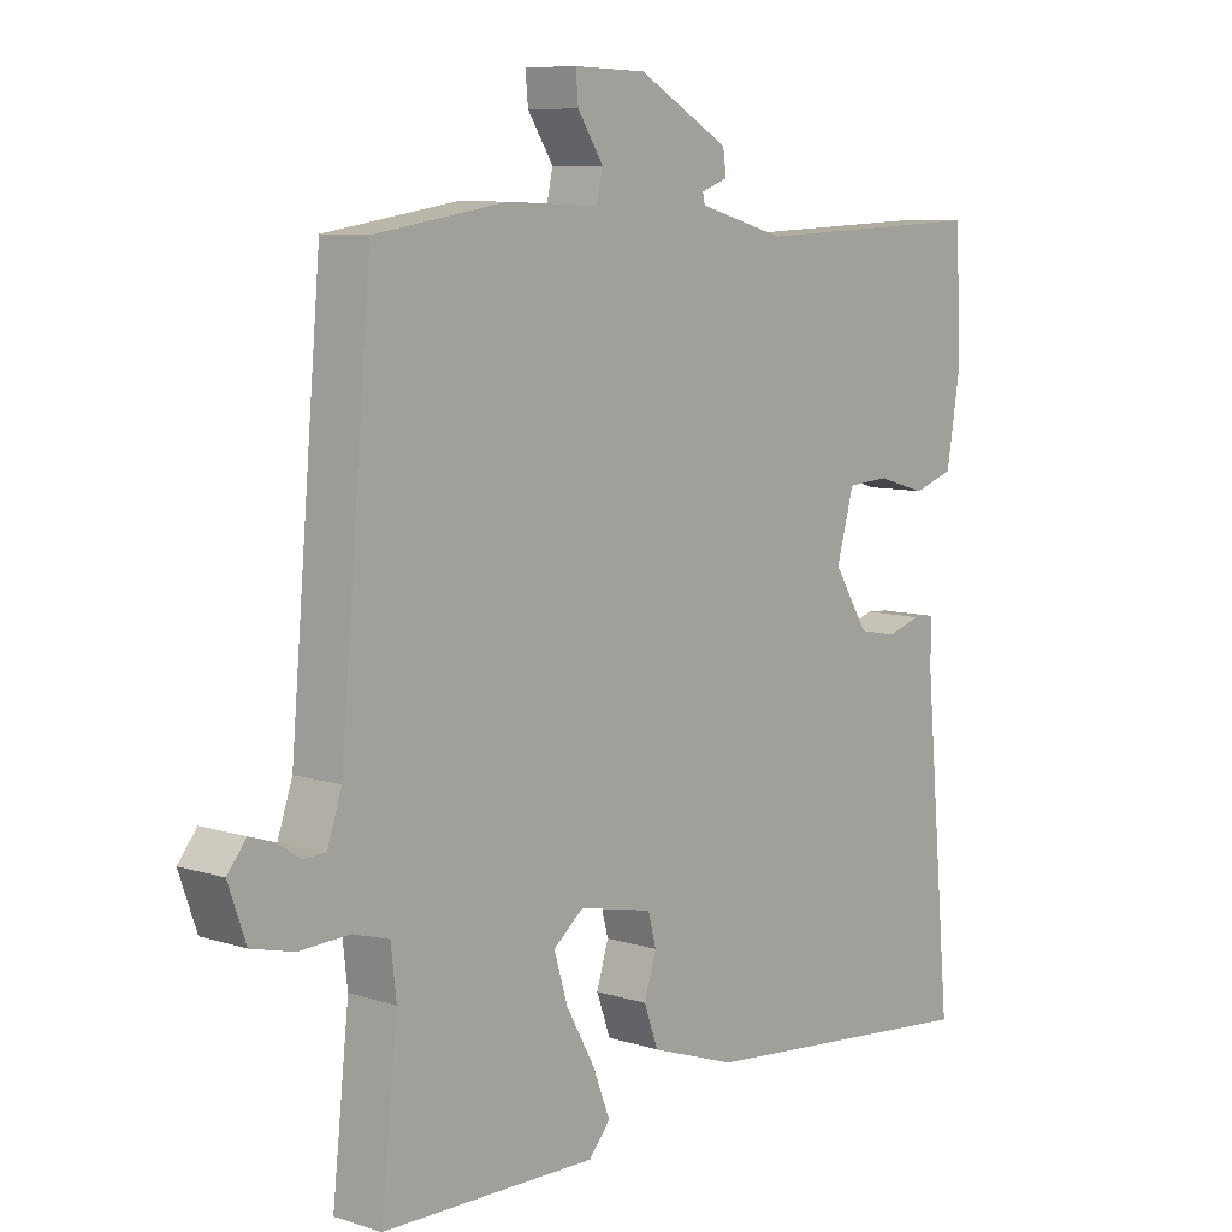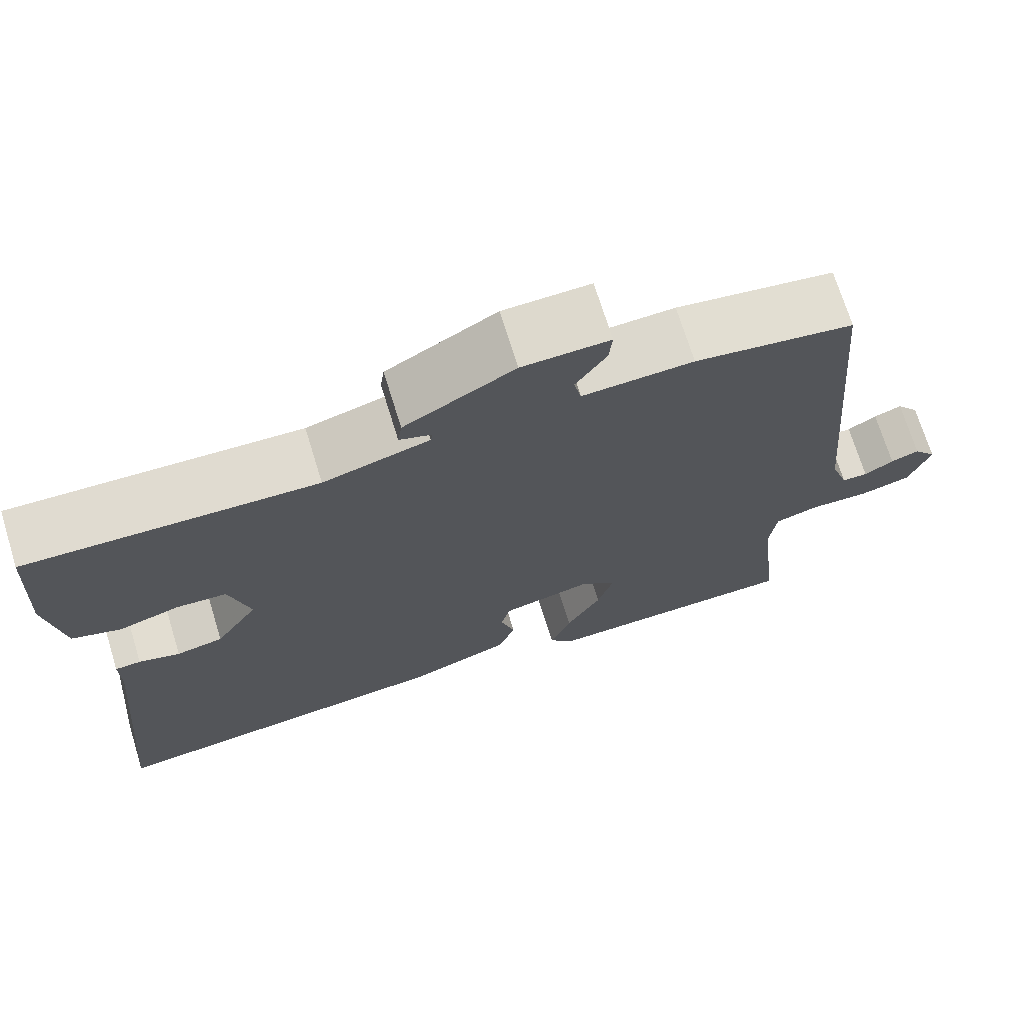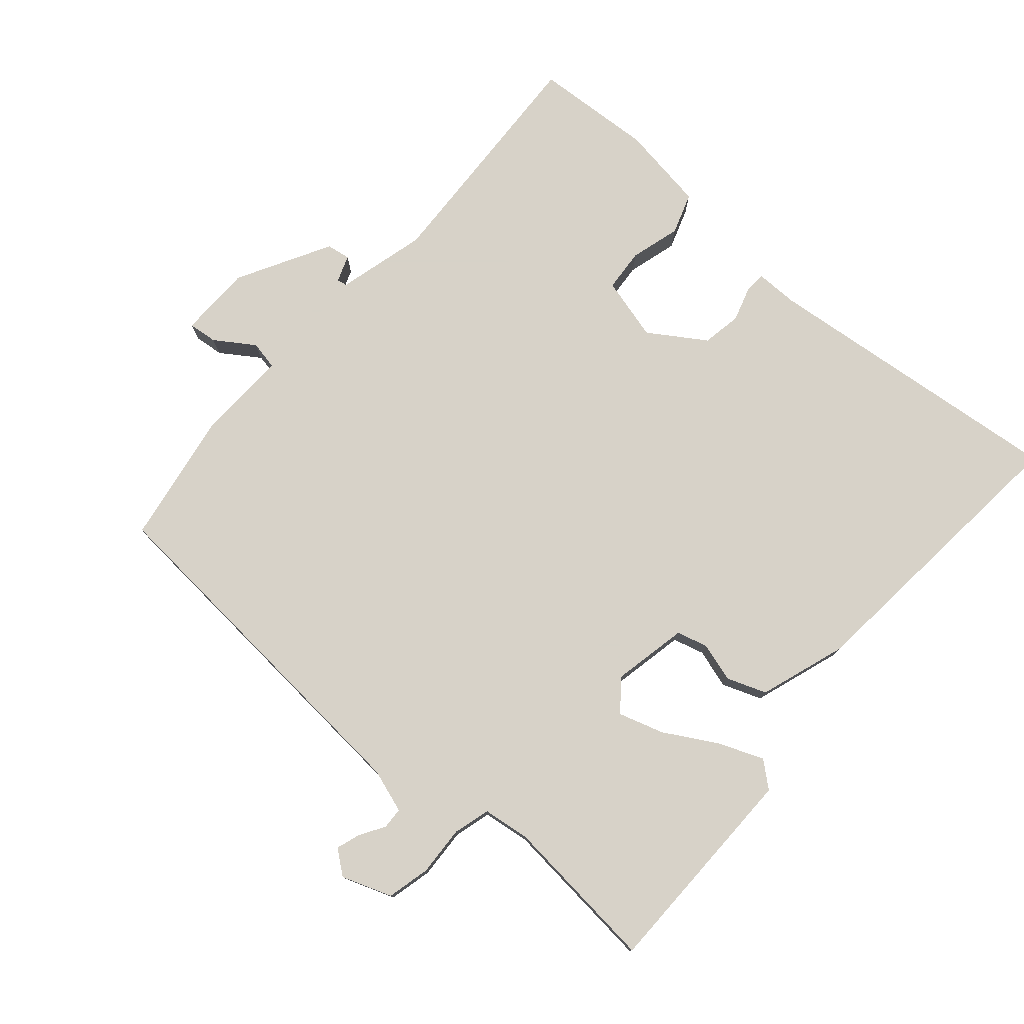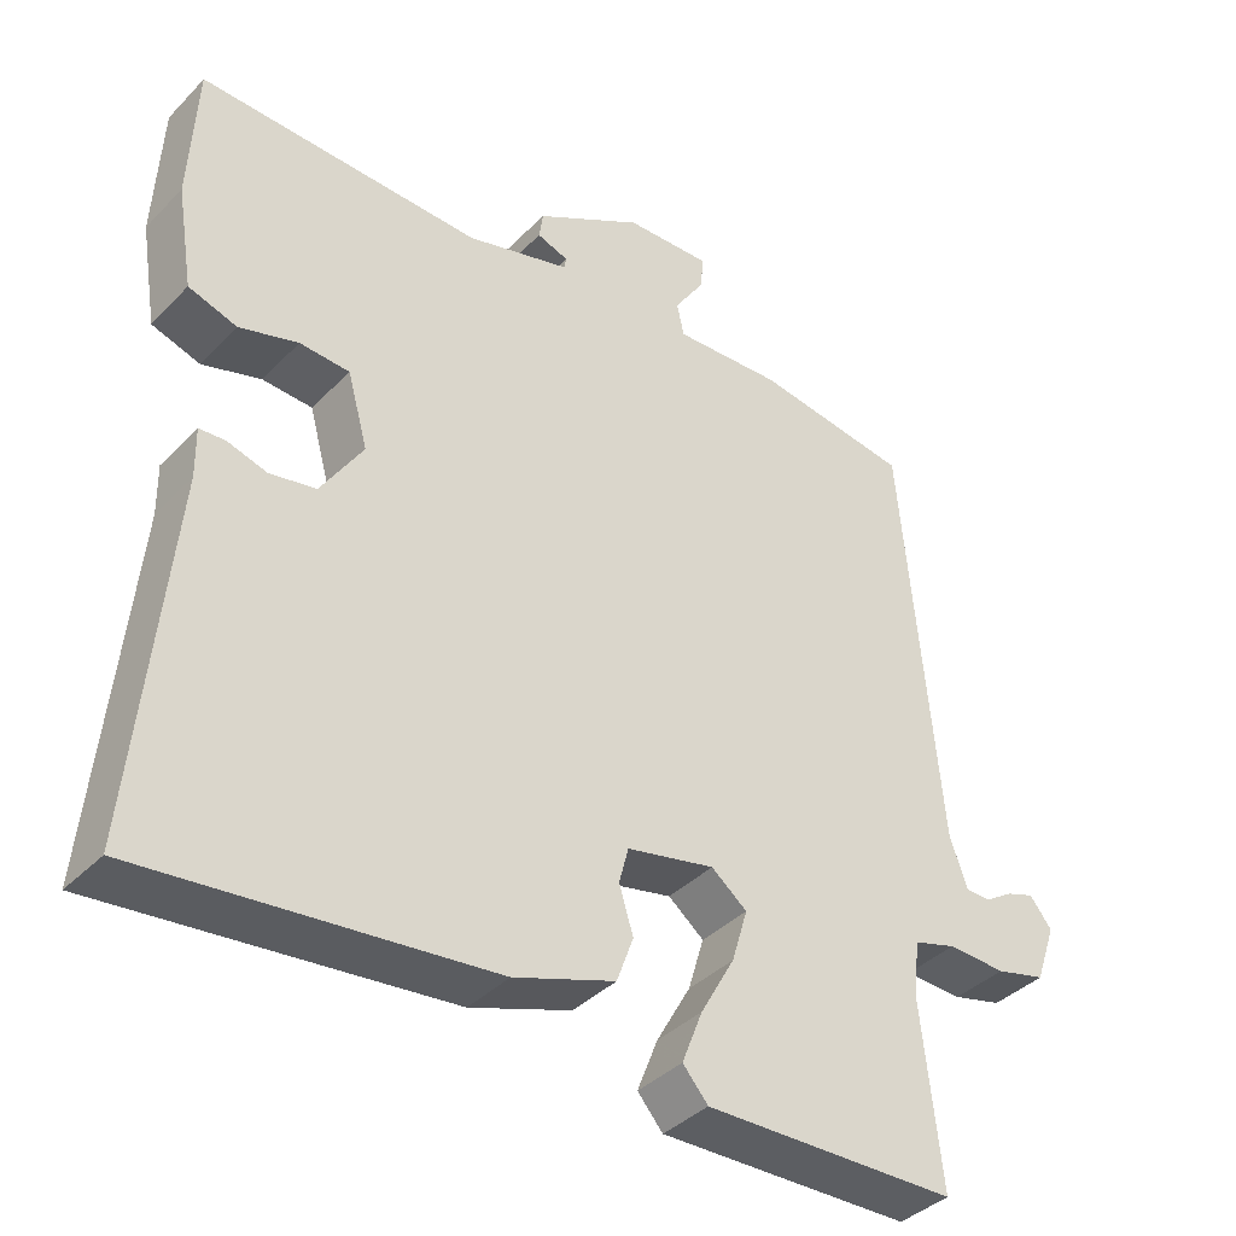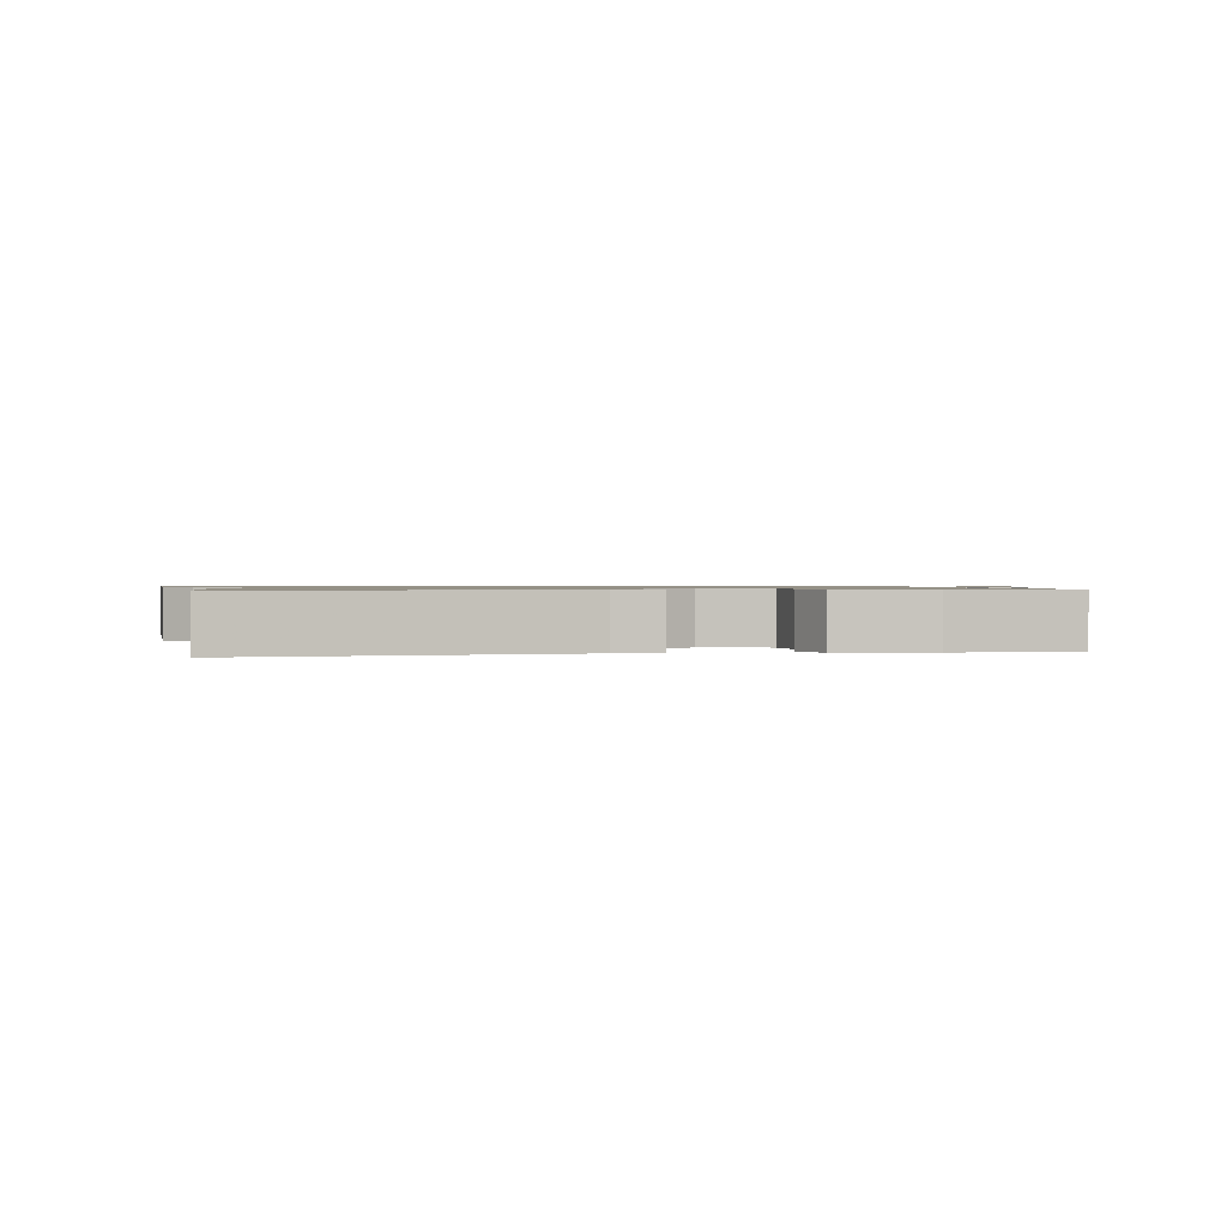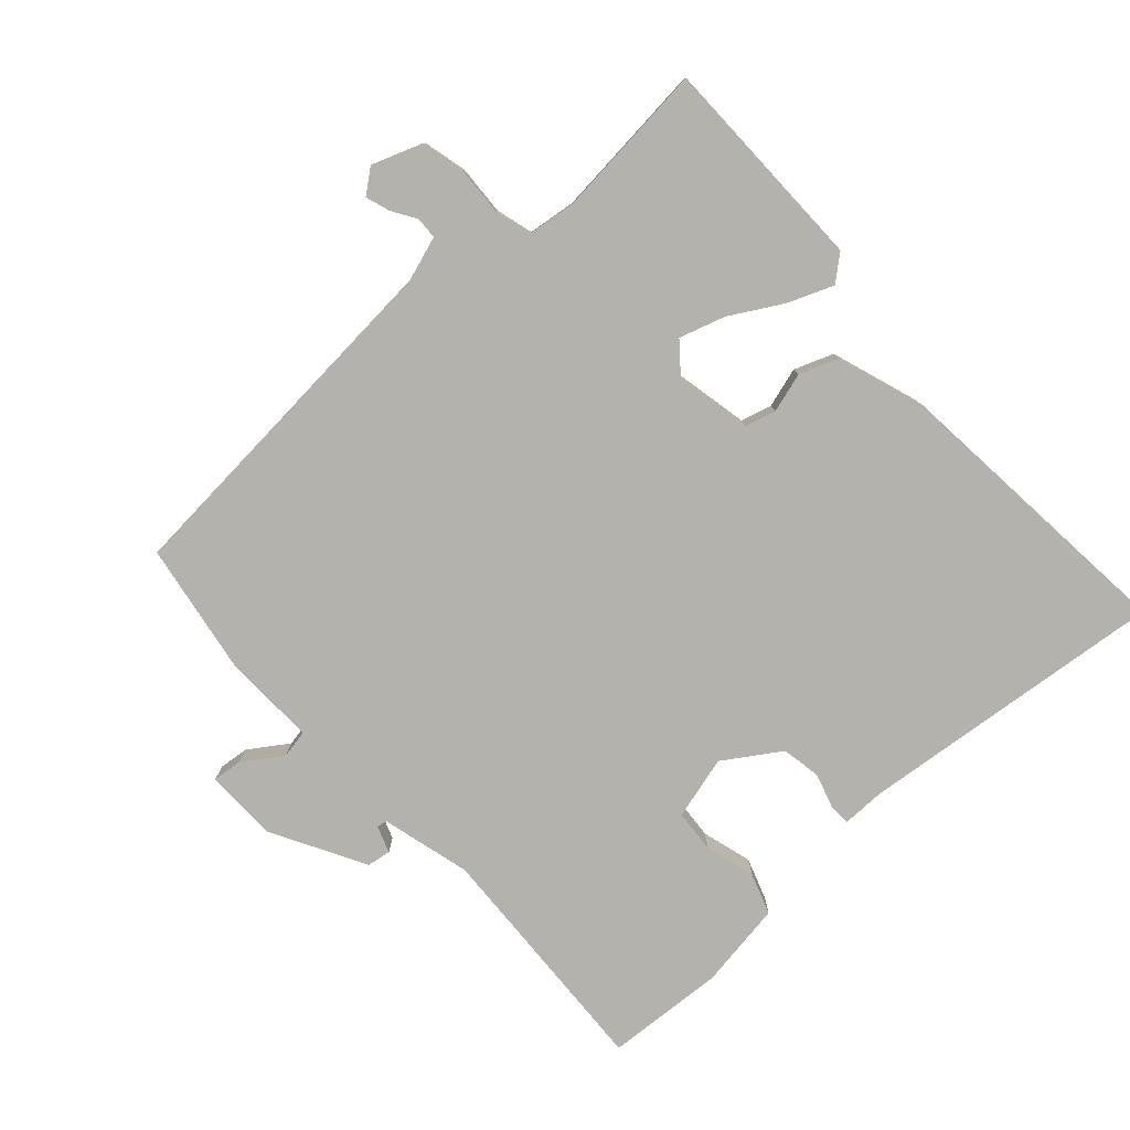
<metadata>
{"format":"obj","ext":"obj","renderer":"f3d","projection":"perspective","resolution":1024,"background":"white","views":[{"elev":8.6,"azim":130.6,"up":"+Z"},{"elev":71.1,"azim":-17.2,"up":"+Z"},{"elev":77.4,"azim":130.3,"up":"+Y"},{"elev":-38.6,"azim":-38.6,"up":"+Z"},{"elev":0.9,"azim":-102.2,"up":"+Y"},{"elev":-79.5,"azim":131.5,"up":"+Y"}]}
</metadata>
<code>
v -0.5 0.07 0.5
v -0.143 0.07 0.487
v -0.012 0.07 0.523
v -0.009 0.07 0.538
v -0.049 0.07 0.552
v -0.044 0.07 0.587
v 0.092 0.07 0.664
v 0.2 0.07 0.667
v 0.196 0.07 0.624
v 0.158 0.07 0.566
v 0.167 0.07 0.524
v 0.304 0.07 0.53
v 0.5 0.07 0.5
v 0.547 0.07 -0.031
v 0.569 0.07 -0.095
v 0.601 0.07 -0.096
v 0.637 0.07 -0.073
v 0.672 0.07 -0.061
v 0.7 0.07 -0.096
v 0.674 0.07 -0.17
v 0.611 0.07 -0.186
v 0.537 0.07 -0.183
v 0.483 0.07 -0.199
v 0.475 0.07 -0.269
v 0.5 0.07 -0.5
v 0.18 0.07 -0.507
v 0.148 0.07 -0.47
v 0.174 0.07 -0.403
v 0.217 0.07 -0.326
v 0.237 0.07 -0.259
v 0.192 0.07 -0.223
v 0.081 0.07 -0.247
v 0.069 0.07 -0.293
v 0.087 0.07 -0.351
v 0.066 0.07 -0.409
v -0.062 0.07 -0.454
v -0.5 0.07 -0.5
v -0.457 0.07 -0.043
v -0.458 0.07 0.02
v -0.426 0.07 0.022
v -0.375 0.07 0.007
v -0.317 0.07 0.018
v -0.264 0.07 0.101
v -0.29 0.07 0.194
v -0.353 0.07 0.198
v -0.427 0.07 0.176
v -0.488 0.07 0.196
v -0.509 0.07 0.324
v -0.5 0 0.5
v -0.143 0 0.487
v -0.012 0 0.523
v -0.009 0 0.538
v -0.049 0 0.552
v -0.044 0 0.587
v 0.092 0 0.664
v 0.2 0 0.667
v 0.196 0 0.624
v 0.158 0 0.566
v 0.167 0 0.524
v 0.304 0 0.53
v 0.5 0 0.5
v 0.547 0 -0.031
v 0.569 0 -0.095
v 0.601 0 -0.096
v 0.637 0 -0.073
v 0.672 0 -0.061
v 0.7 0 -0.096
v 0.674 0 -0.17
v 0.611 0 -0.186
v 0.537 0 -0.183
v 0.483 0 -0.199
v 0.475 0 -0.269
v 0.5 0 -0.5
v 0.18 0 -0.507
v 0.148 0 -0.47
v 0.174 0 -0.403
v 0.217 0 -0.326
v 0.237 0 -0.259
v 0.192 0 -0.223
v 0.081 0 -0.247
v 0.069 0 -0.293
v 0.087 0 -0.351
v 0.066 0 -0.409
v -0.062 0 -0.454
v -0.5 0 -0.5
v -0.457 0 -0.043
v -0.458 0 0.02
v -0.426 0 0.022
v -0.375 0 0.007
v -0.317 0 0.018
v -0.264 0 0.101
v -0.29 0 0.194
v -0.353 0 0.198
v -0.427 0 0.176
v -0.488 0 0.196
v -0.509 0 0.324
f 48 1 2
f 47 48 2
f 46 47 2
f 45 46 2
f 44 45 2 3
f 43 44 3
f 38 39 40 41
f 38 41 42
f 37 38 42
f 36 37 42
f 35 36 42
f 34 35 42
f 33 34 42
f 32 33 42 43
f 27 28 29
f 26 27 29
f 25 26 29
f 24 25 29
f 23 24 29 30
f 22 23 30 31
f 20 21 22
f 19 20 22
f 18 19 22
f 17 18 22
f 16 17 22
f 15 16 22 31
f 11 12 13 14
f 32 43 3
f 31 32 3
f 15 31 3
f 14 15 3
f 11 14 3
f 8 9 10
f 7 8 10
f 6 7 10
f 5 6 10
f 4 5 10
f 3 4 10 11
f 50 49 96
f 50 96 95
f 50 95 94
f 50 94 93
f 51 50 93 92
f 51 92 91
f 89 88 87 86
f 90 89 86
f 90 86 85
f 90 85 84
f 90 84 83
f 90 83 82
f 90 82 81
f 91 90 81 80
f 77 76 75
f 77 75 74
f 77 74 73
f 77 73 72
f 78 77 72 71
f 79 78 71 70
f 70 69 68
f 70 68 67
f 70 67 66
f 70 66 65
f 70 65 64
f 79 70 64 63
f 62 61 60 59
f 51 91 80
f 51 80 79
f 51 79 63
f 51 63 62
f 51 62 59
f 58 57 56
f 58 56 55
f 58 55 54
f 58 54 53
f 58 53 52
f 59 58 52 51
f 1 49 50 2
f 2 50 51 3
f 3 51 52 4
f 4 52 53 5
f 5 53 54 6
f 6 54 55 7
f 7 55 56 8
f 8 56 57 9
f 9 57 58 10
f 10 58 59 11
f 11 59 60 12
f 12 60 61 13
f 13 61 62 14
f 14 62 63 15
f 15 63 64 16
f 16 64 65 17
f 17 65 66 18
f 18 66 67 19
f 19 67 68 20
f 20 68 69 21
f 21 69 70 22
f 22 70 71 23
f 23 71 72 24
f 24 72 73 25
f 25 73 74 26
f 26 74 75 27
f 27 75 76 28
f 28 76 77 29
f 29 77 78 30
f 30 78 79 31
f 31 79 80 32
f 32 80 81 33
f 33 81 82 34
f 34 82 83 35
f 35 83 84 36
f 36 84 85 37
f 37 85 86 38
f 38 86 87 39
f 39 87 88 40
f 40 88 89 41
f 41 89 90 42
f 42 90 91 43
f 43 91 92 44
f 44 92 93 45
f 45 93 94 46
f 46 94 95 47
f 47 95 96 48
f 48 96 49 1

</code>
